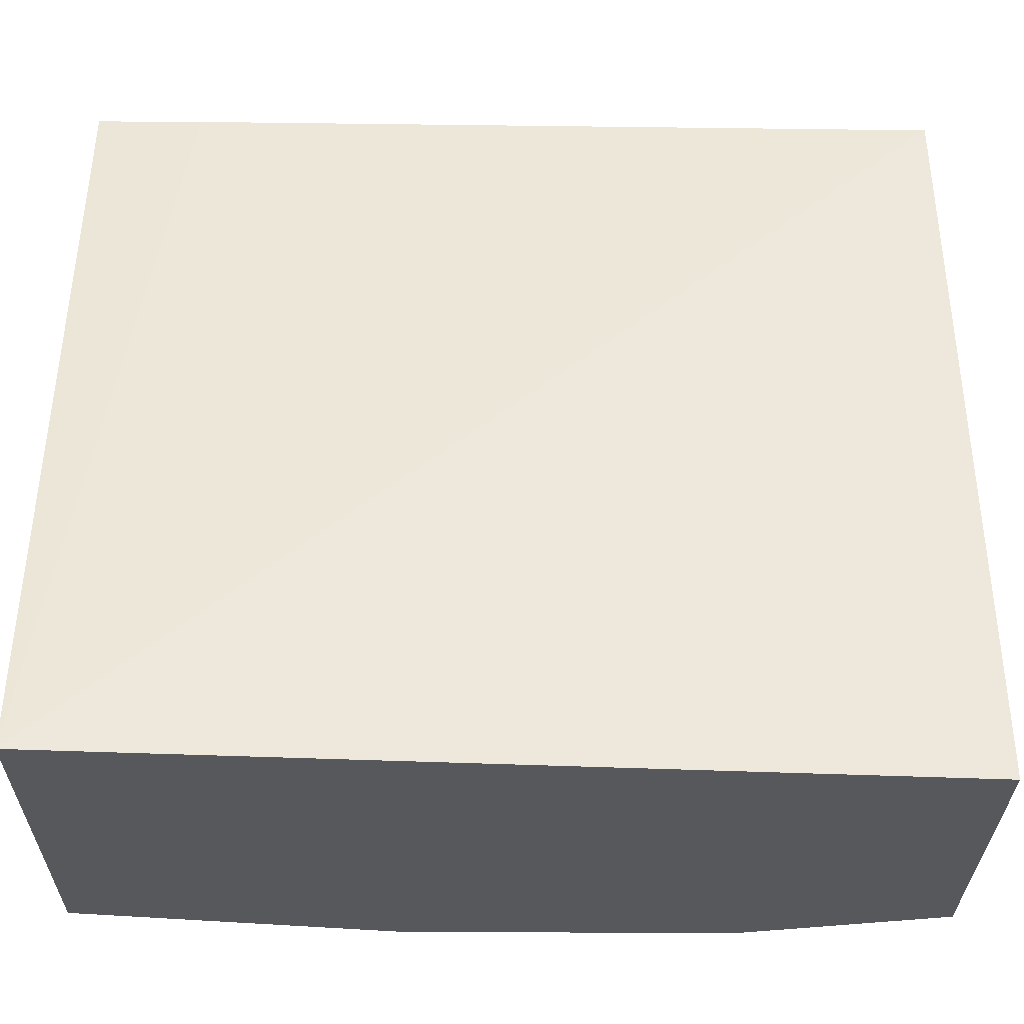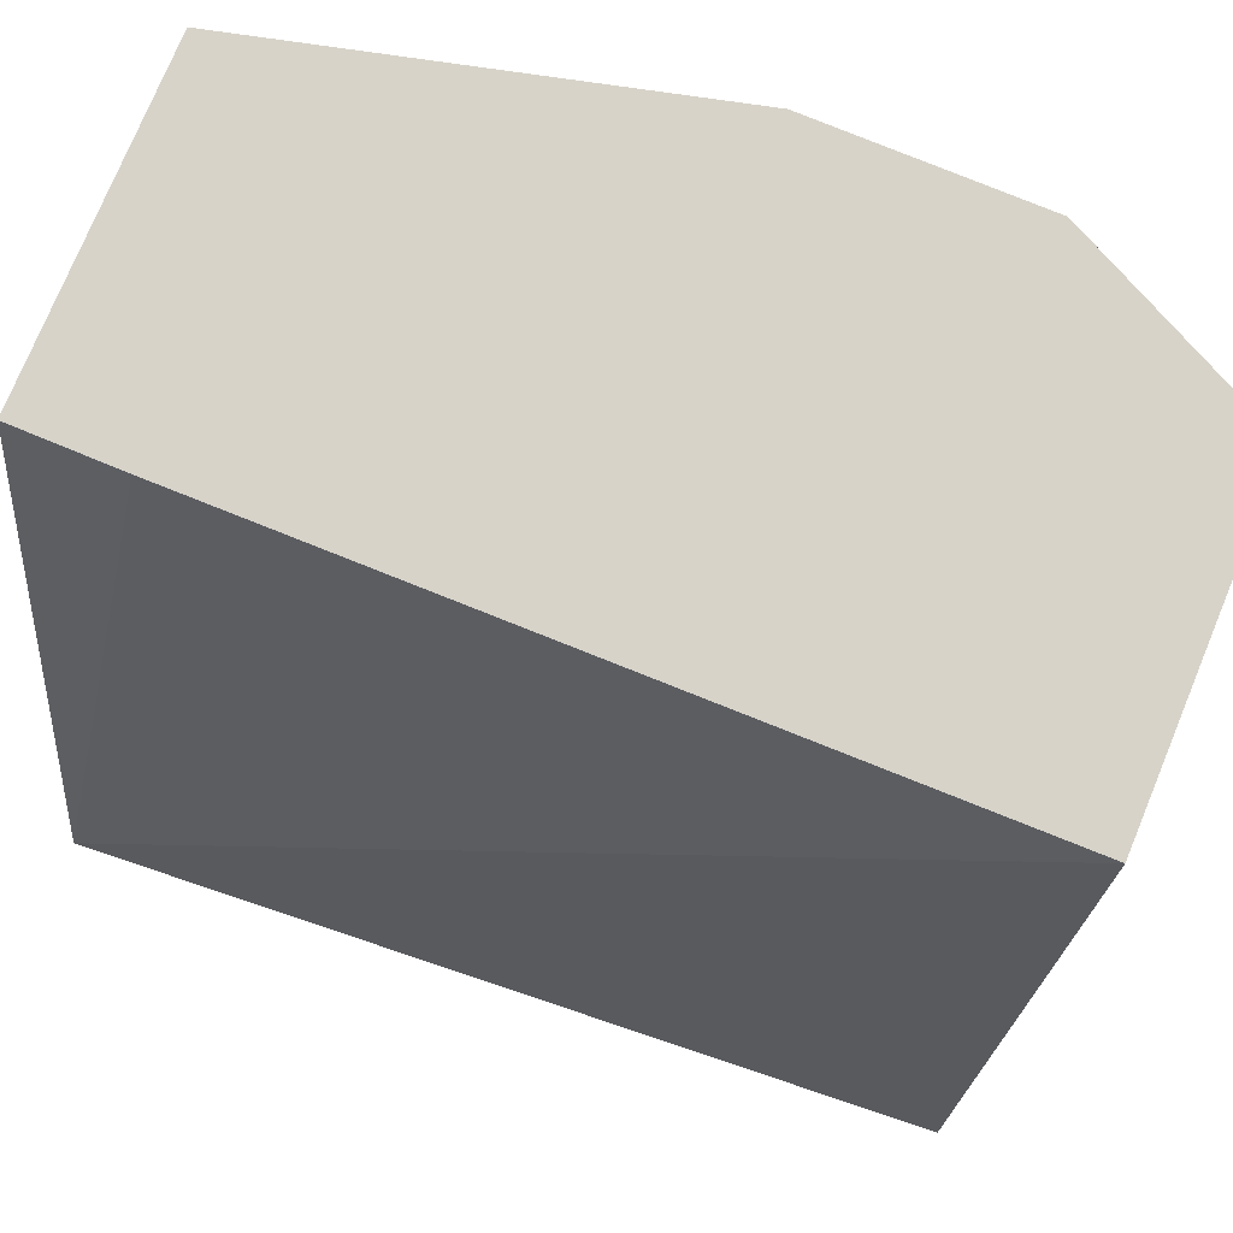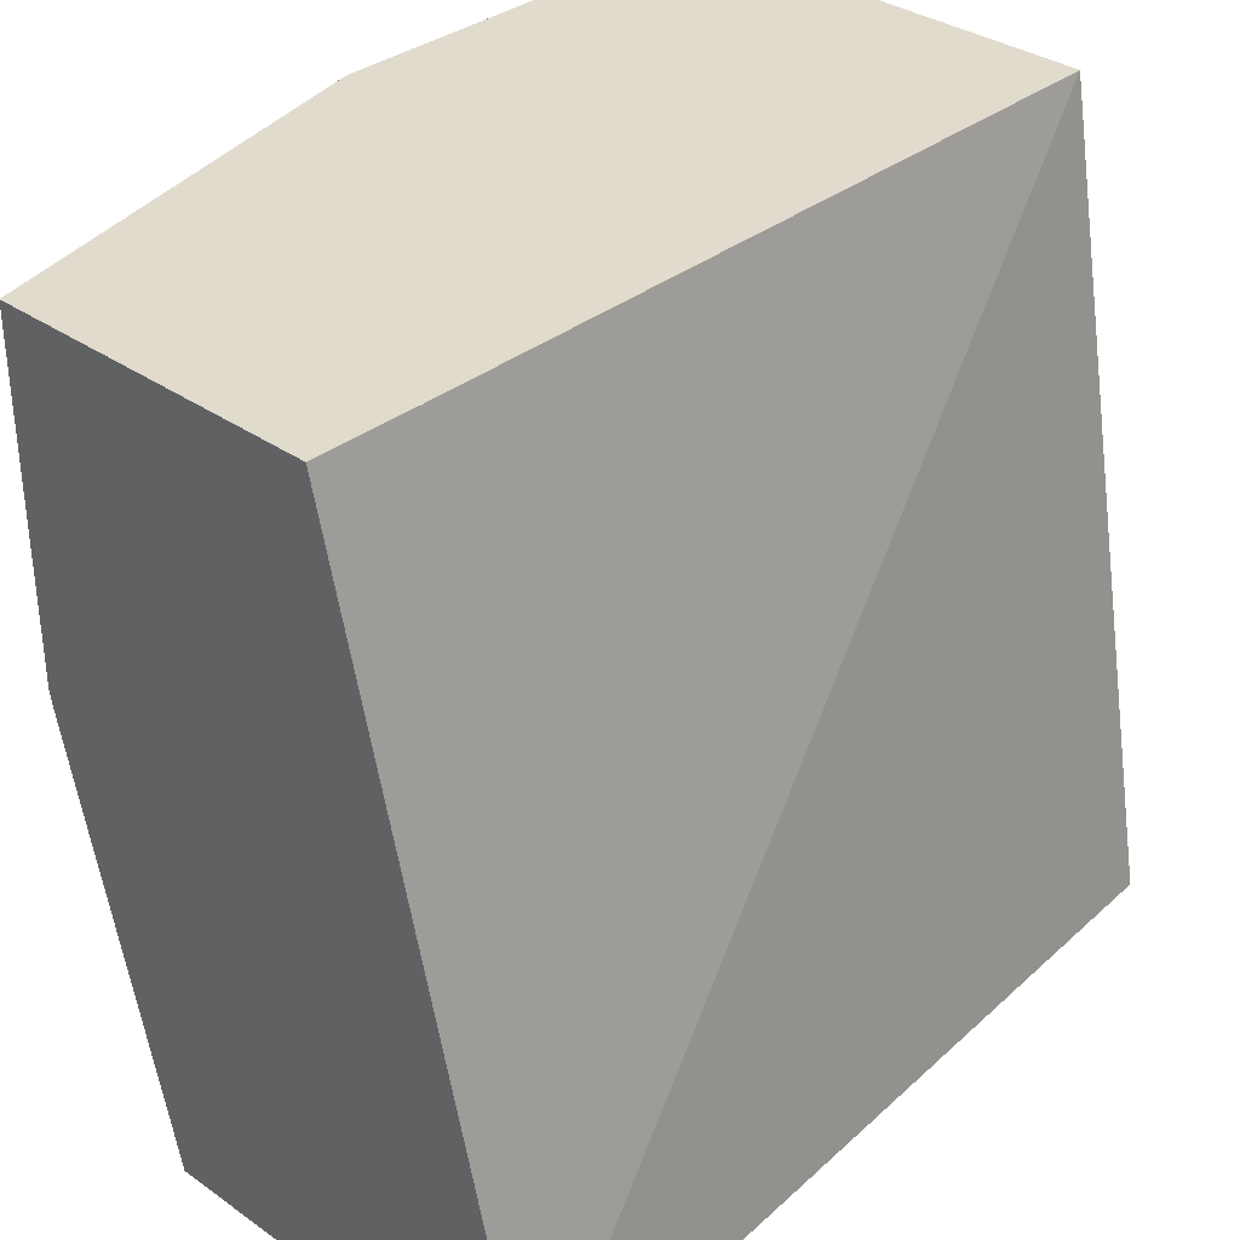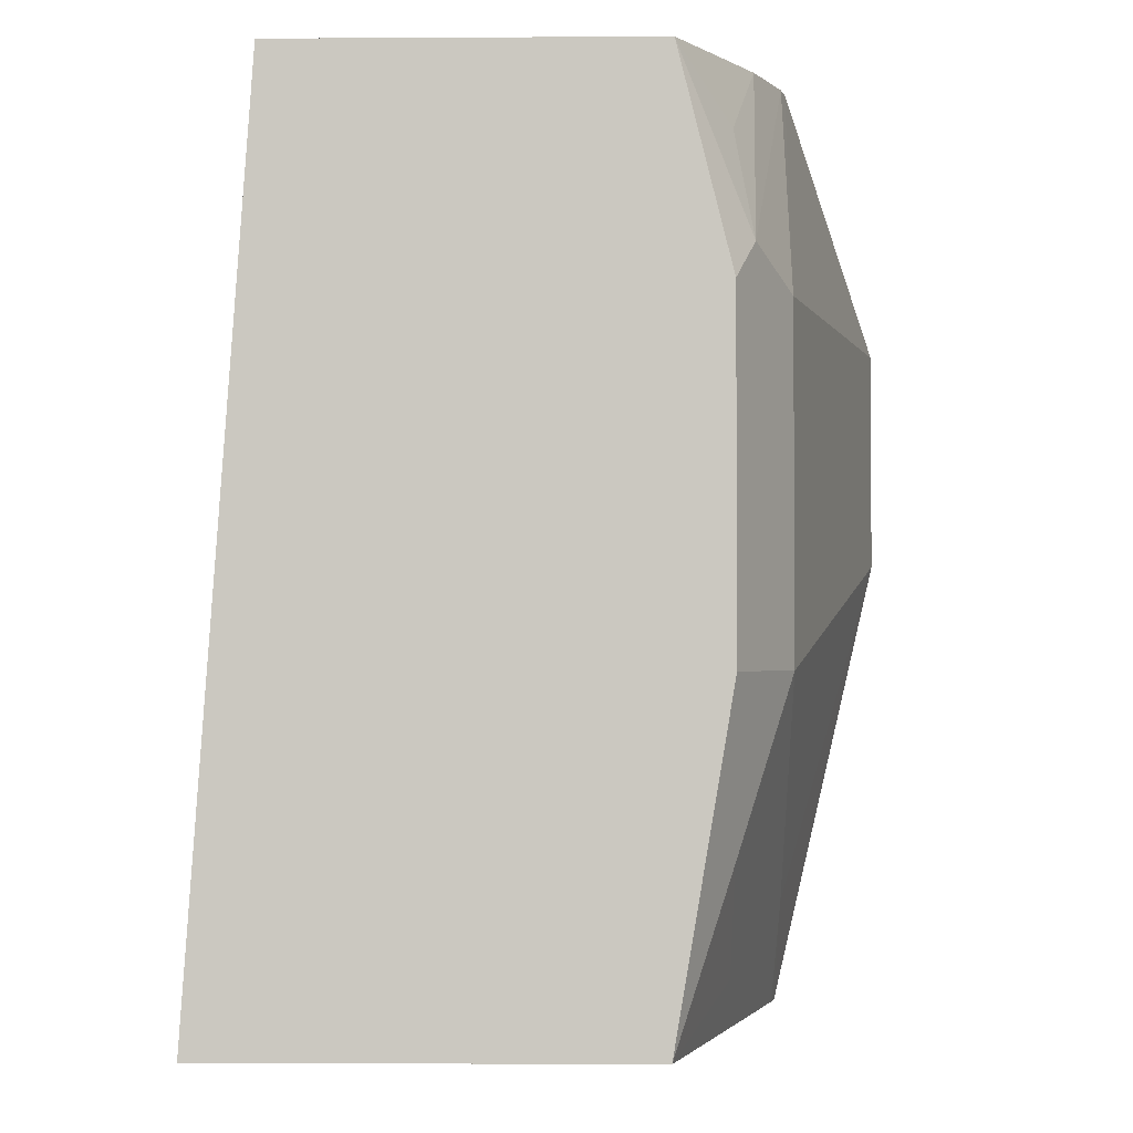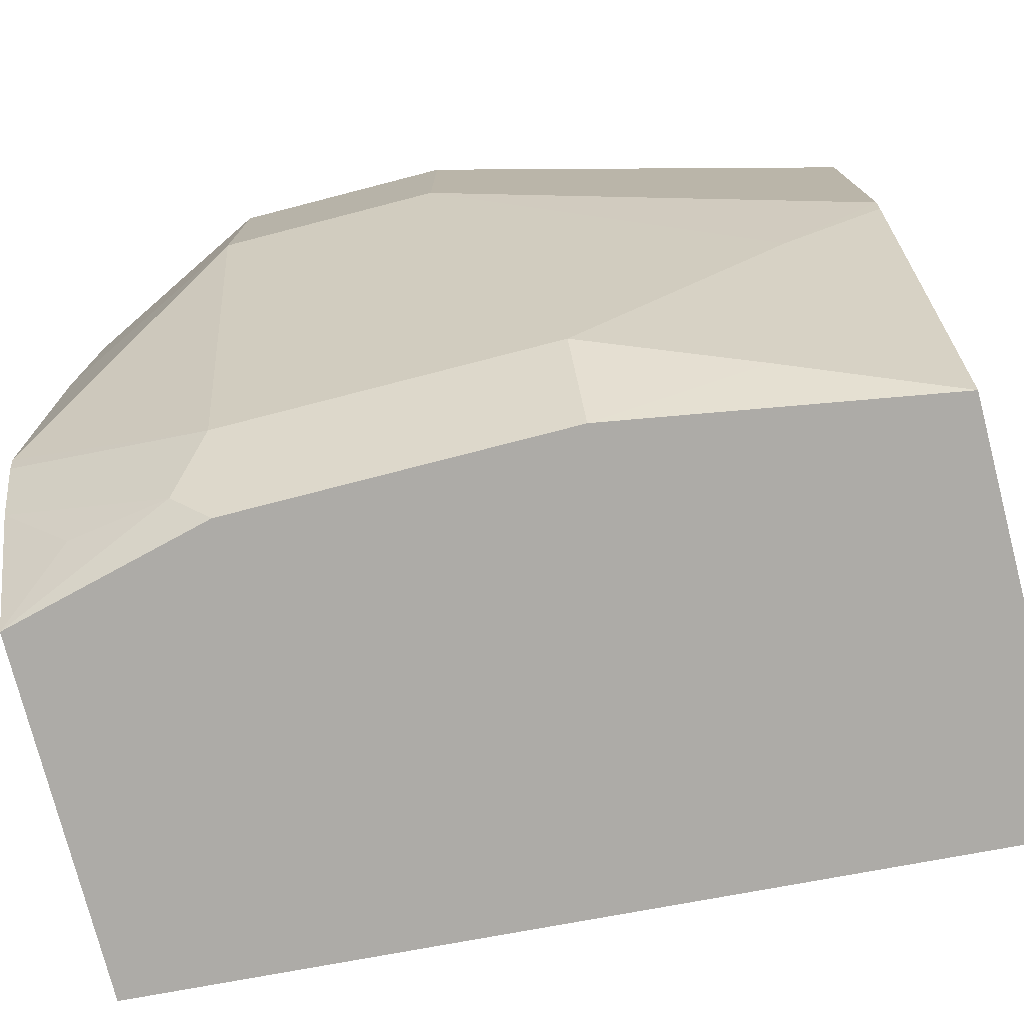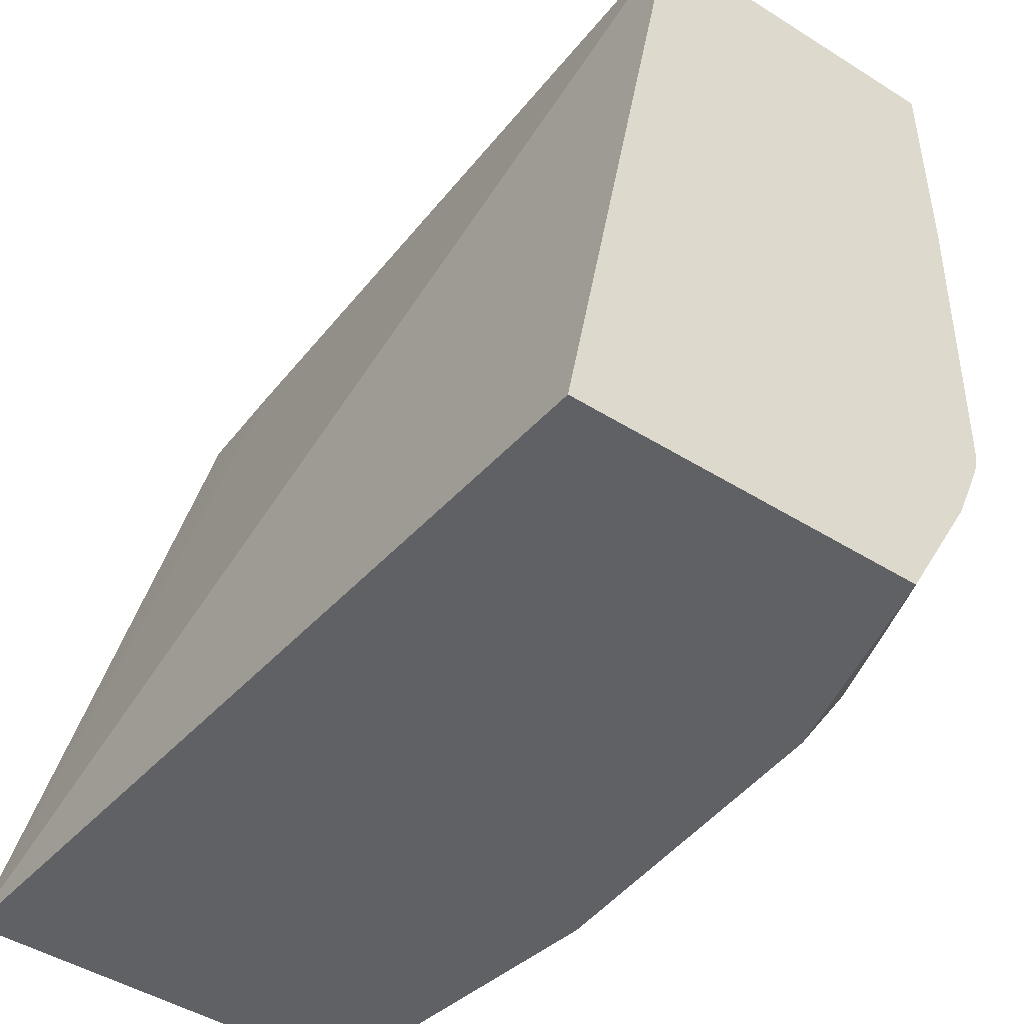
<metadata>
{"format":"obj","ext":"obj","renderer":"f3d","projection":"perspective","resolution":1024,"background":"white","views":[{"elev":-28.0,"azim":89.5,"up":"+Z"},{"elev":76.3,"azim":112.5,"up":"+Z"},{"elev":33.9,"azim":43.5,"up":"+Z"},{"elev":-2.5,"azim":-178.8,"up":"+Y"},{"elev":-76.4,"azim":-75.5,"up":"+Z"},{"elev":-46.3,"azim":144.4,"up":"+Z"}]}
</metadata>
<code>
v -0.6481 -0.07698 0.03993
v -0.6027 -0.07698 -0.2154
v -0.7556 -0.07698 0.03993
v -0.6455 -0.3227 0.03993
v -0.583 -0.3573 -0.2154
v -0.7183 -0.07698 -0.2154
v -0.7556 -0.07698 -0.03587
v -0.765 -0.09564 0.03993
v -0.6455 -0.3573 0.03993
v -0.7171 -0.3573 -0.2154
v -0.7351 -0.09863 -0.1972
v -0.7422 -0.07698 -0.1721
v -0.7349 -0.1437 -0.2154
v -0.7411 -0.1315 -0.2032
v -0.753 -0.07698 -0.1434
v -0.765 -0.09564 -0.03587
v -0.7769 -0.1195 0.03993
v -0.753 -0.3573 0.03993
v -0.7447 -0.3573 -0.1063
v -0.7351 -0.3406 -0.1613
v -0.7351 -0.3048 -0.1972
v -0.7349 -0.2512 -0.2154
v -0.7515 -0.07698 -0.1494
v -0.753 -0.1434 -0.1793
v -0.7411 -0.239 -0.2032
v -0.7888 -0.1434 -0.03587
v -0.7769 -0.1195 -0.03587
v -0.7875 -0.1407 0.03993
v -0.753 -0.3573 -0.07174
v -0.7888 -0.2152 0.03993
v -0.7517 -0.3573 -0.07814
v -0.753 -0.3227 -0.1076
v -0.753 -0.251 -0.1793
v -0.7888 -0.1434 0.03993
v -0.7888 -0.2152 -0.03587
f 15 23 24
f 14 33 24
f 15 26 27
f 14 25 33
f 15 24 26
f 14 24 23
f 11 14 12
f 13 22 25
f 12 14 23
f 10 21 22
f 10 20 21
f 15 27 16
f 10 19 20
f 13 25 14
f 17 27 28
f 24 35 26
f 18 35 29
f 19 31 32
f 19 32 33
f 19 33 21
f 19 21 20
f 21 33 22
f 22 33 25
f 24 33 35
f 26 34 28
f 26 28 27
f 26 35 30
f 26 30 34
f 29 35 32
f 8 27 17
f 18 30 35
f 8 16 27
f 1 17 28
f 6 14 11
f 29 32 31
f 1 2 6
f 1 6 12
f 1 12 23
f 1 23 15
f 1 15 7
f 1 7 3
f 1 3 8
f 1 8 17
f 1 28 34
f 1 34 30
f 1 30 18
f 1 18 9
f 1 9 4
f 7 15 16
f 1 4 5
f 2 5 10
f 2 10 22
f 2 22 13
f 2 13 6
f 3 7 16
f 3 16 8
f 4 9 5
f 5 9 18
f 5 18 29
f 5 29 31
f 5 31 19
f 5 19 10
f 6 11 12
f 6 13 14
f 1 5 2
f 32 35 33

</code>
